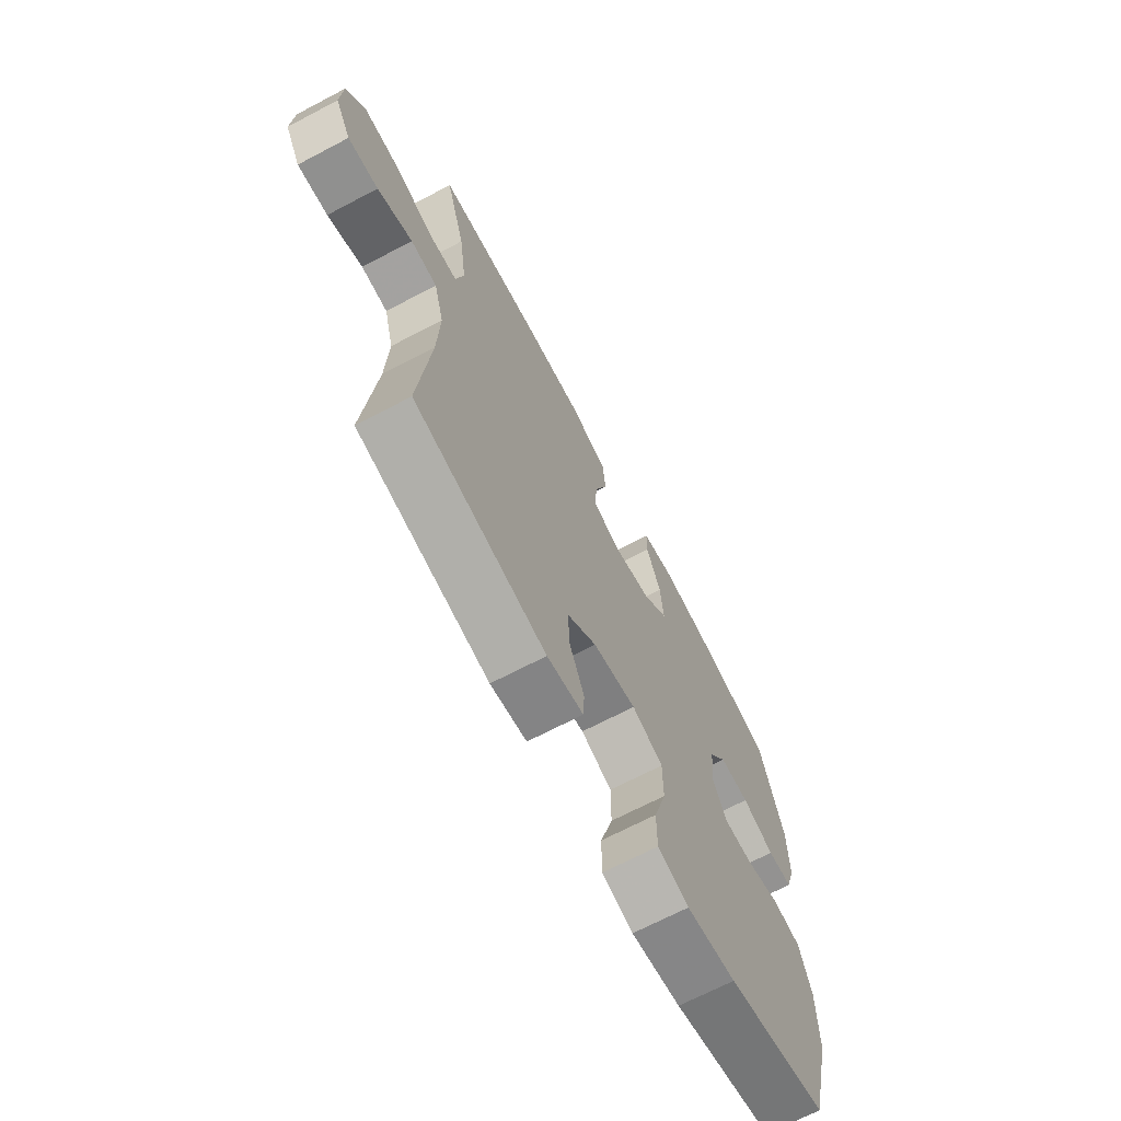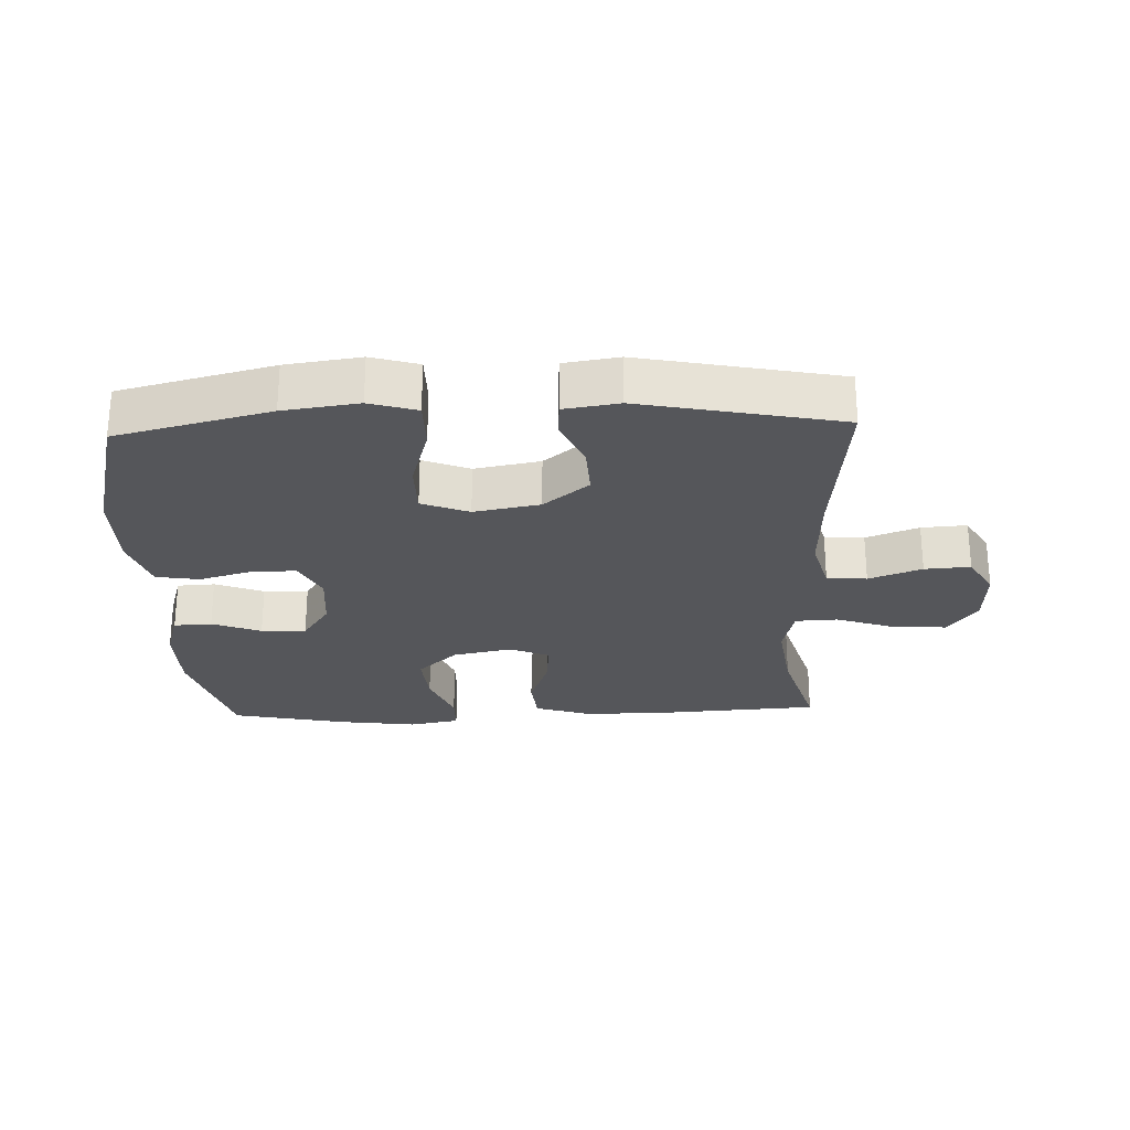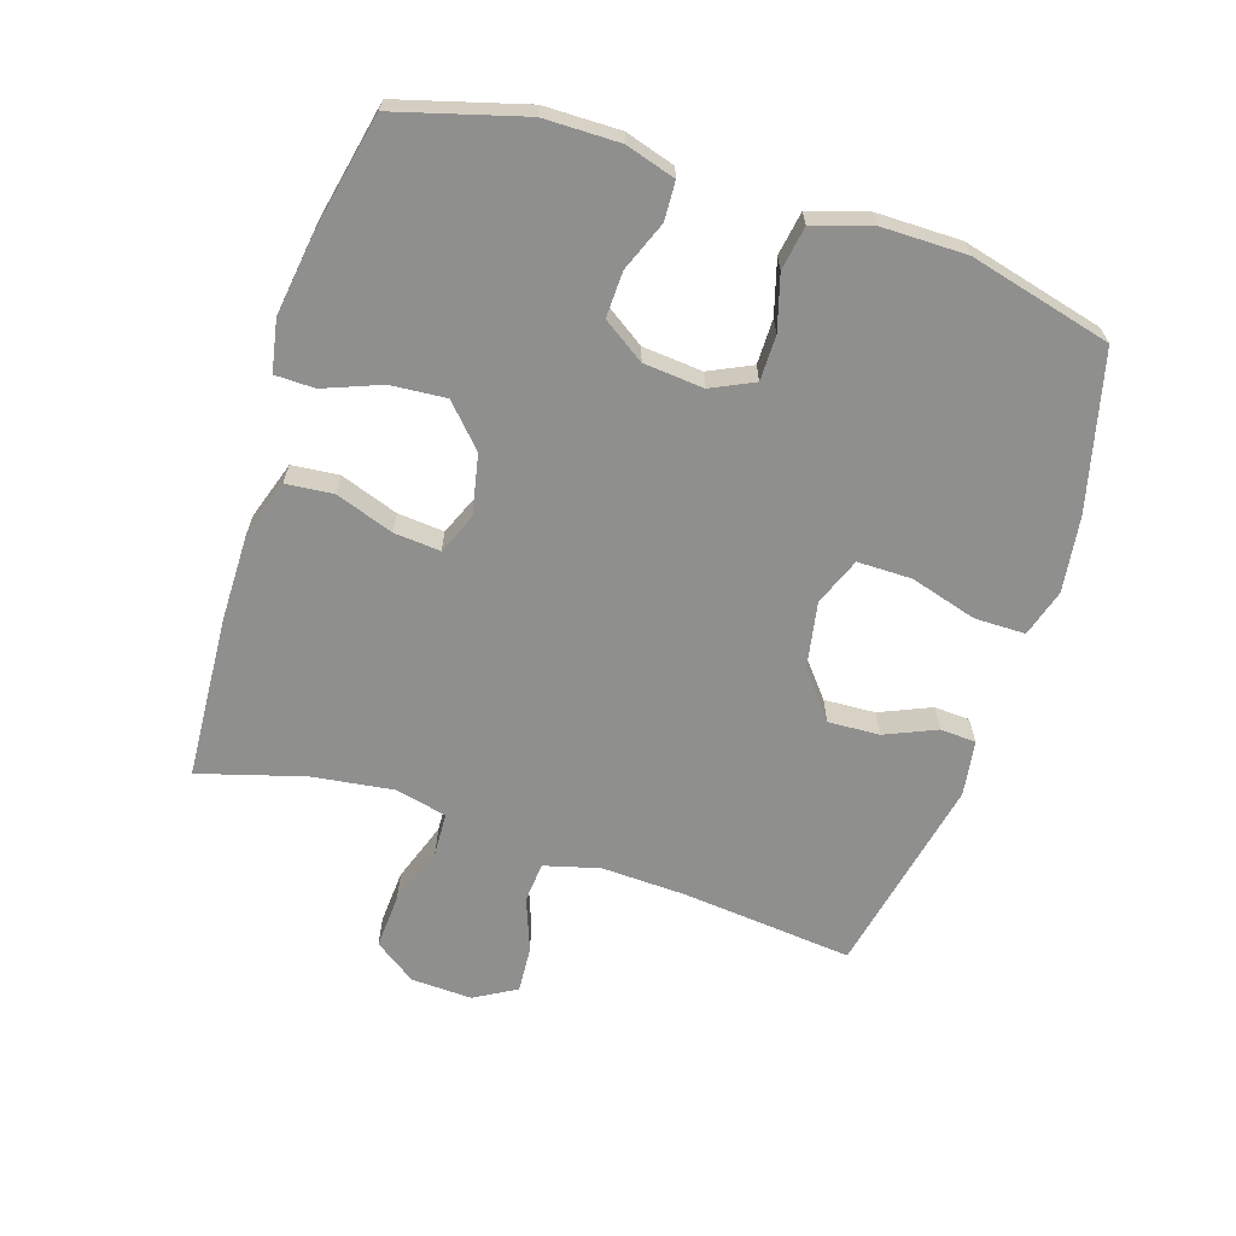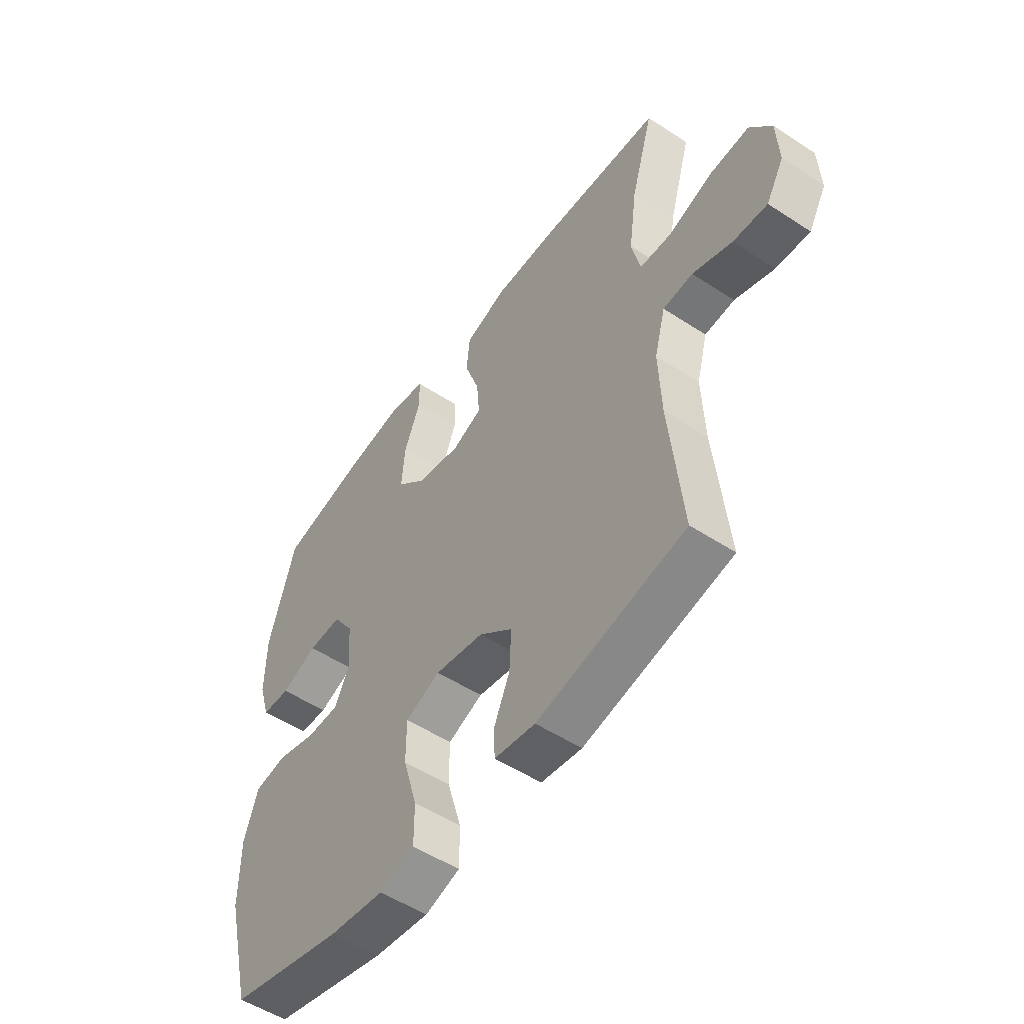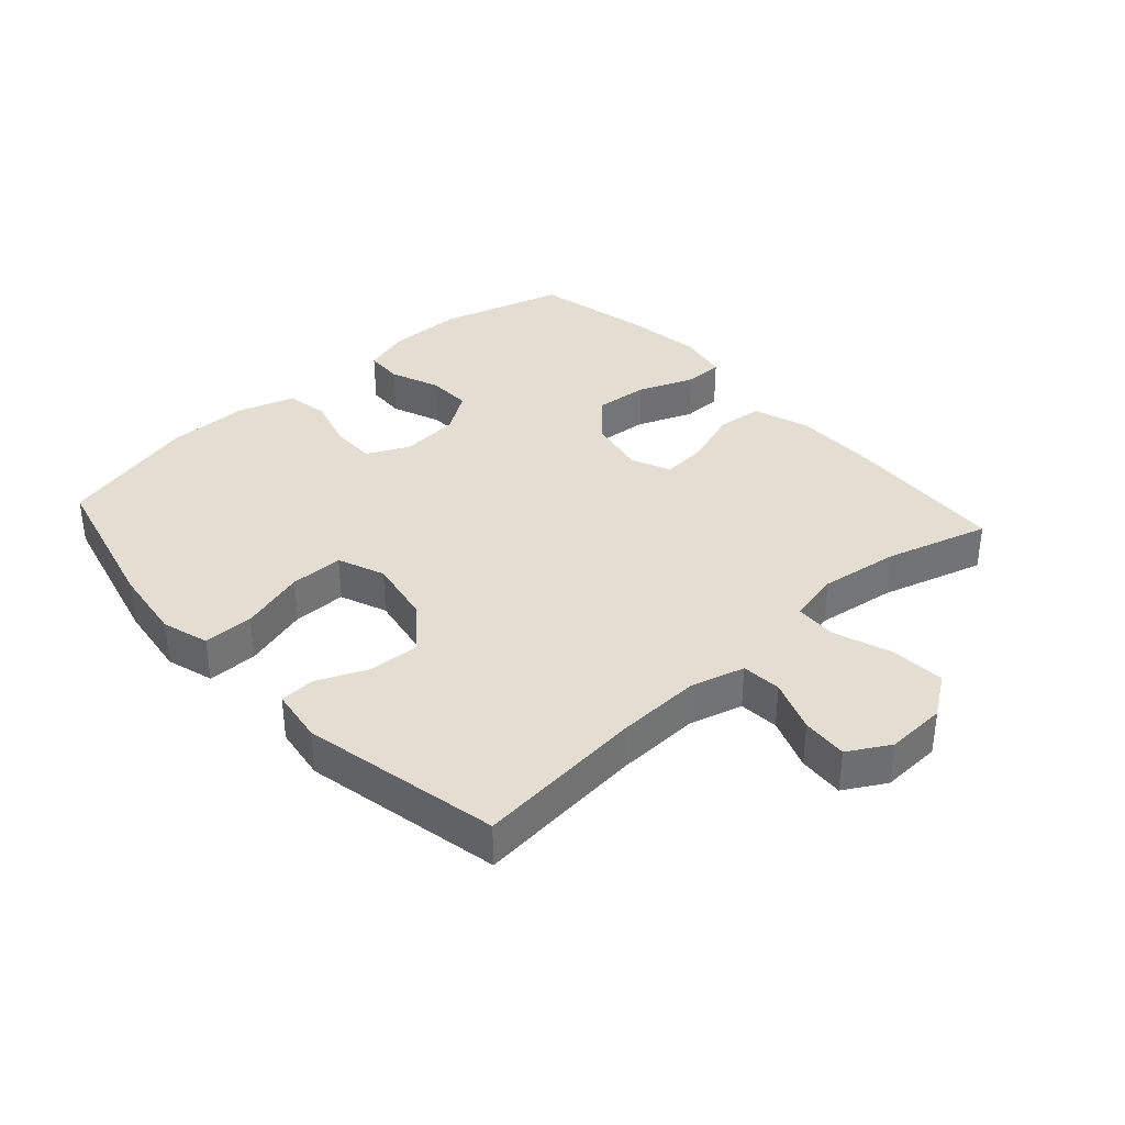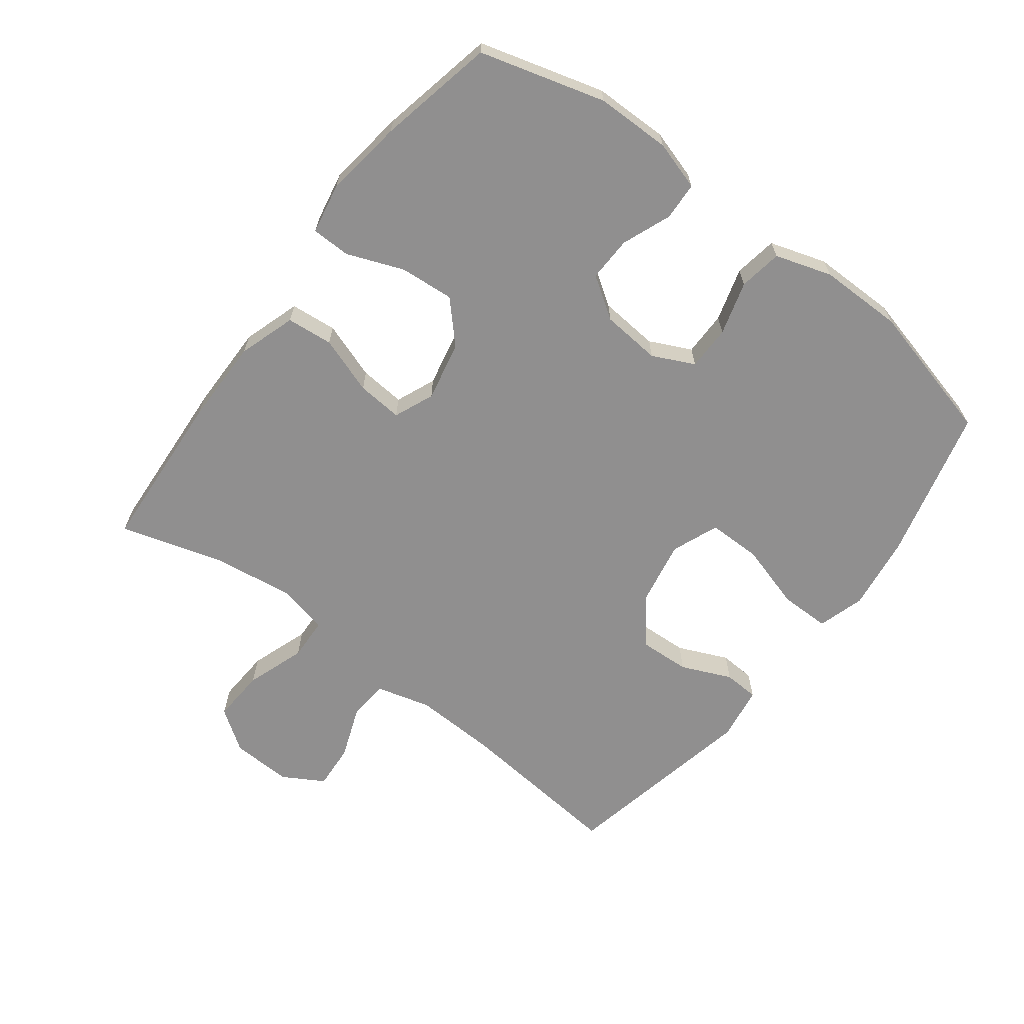
<metadata>
{"format":"obj","ext":"obj","renderer":"f3d","projection":"perspective","resolution":1024,"background":"white","views":[{"elev":-68.9,"azim":-62.3,"up":"+Z"},{"elev":-25.8,"azim":-177.8,"up":"+Y"},{"elev":-65.2,"azim":72.1,"up":"+Y"},{"elev":-52.8,"azim":-125.1,"up":"+Z"},{"elev":36.1,"azim":-132.1,"up":"+Y"},{"elev":-65.4,"azim":52.8,"up":"+Y"}]}
</metadata>
<code>
v -0.5 0.07 0.5
v -0.25 0.07 0.516
v -0.116 0.07 0.517
v -0.027 0.07 0.488
v -0.02 0.07 0.416
v -0.051 0.07 0.327
v -0.057 0.07 0.256
v 0.005 0.07 0.23
v 0.097 0.07 0.249
v 0.159 0.07 0.307
v 0.152 0.07 0.392
v 0.118 0.07 0.479
v 0.119 0.07 0.54
v 0.198 0.07 0.555
v 0.32 0.07 0.538
v 0.5 0.07 0.5
v 0.555 0.07 0.306
v 0.556 0.07 0.19
v 0.533 0.07 0.114
v 0.474 0.07 0.111
v 0.398 0.07 0.141
v 0.328 0.07 0.143
v 0.285 0.07 0.079
v 0.277 0.07 -0.013
v 0.308 0.07 -0.078
v 0.377 0.07 -0.078
v 0.46 0.07 -0.054
v 0.527 0.07 -0.065
v 0.555 0.07 -0.153
v 0.555 0.07 -0.283
v 0.5 0.07 -0.5
v 0.262 0.07 -0.56
v 0.146 0.07 -0.576
v 0.073 0.07 -0.554
v 0.073 0.07 -0.476
v 0.103 0.07 -0.374
v 0.103 0.07 -0.291
v 0.03 0.07 -0.262
v -0.072 0.07 -0.281
v -0.142 0.07 -0.338
v -0.138 0.07 -0.417
v -0.104 0.07 -0.495
v -0.107 0.07 -0.55
v -0.192 0.07 -0.563
v -0.5 0.07 -0.5
v -0.474 0.07 -0.237
v -0.469 0.07 -0.107
v -0.492 0.07 -0.022
v -0.554 0.07 -0.017
v -0.636 0.07 -0.048
v -0.707 0.07 -0.053
v -0.744 0.07 0.011
v -0.74 0.07 0.105
v -0.695 0.07 0.169
v -0.612 0.07 0.164
v -0.52 0.07 0.132
v -0.454 0.07 0.135
v -0.436 0.07 0.215
v -0.453 0.07 0.339
v -0.5 0 0.5
v -0.25 0 0.516
v -0.116 0 0.517
v -0.027 0 0.488
v -0.02 0 0.416
v -0.051 0 0.327
v -0.057 0 0.256
v 0.005 0 0.23
v 0.097 0 0.249
v 0.159 0 0.307
v 0.152 0 0.392
v 0.118 0 0.479
v 0.119 0 0.54
v 0.198 0 0.555
v 0.32 0 0.538
v 0.5 0 0.5
v 0.555 0 0.306
v 0.556 0 0.19
v 0.533 0 0.114
v 0.474 0 0.111
v 0.398 0 0.141
v 0.328 0 0.143
v 0.285 0 0.079
v 0.277 0 -0.013
v 0.308 0 -0.078
v 0.377 0 -0.078
v 0.46 0 -0.054
v 0.527 0 -0.065
v 0.555 0 -0.153
v 0.555 0 -0.283
v 0.5 0 -0.5
v 0.262 0 -0.56
v 0.146 0 -0.576
v 0.073 0 -0.554
v 0.073 0 -0.476
v 0.103 0 -0.374
v 0.103 0 -0.291
v 0.03 0 -0.262
v -0.072 0 -0.281
v -0.142 0 -0.338
v -0.138 0 -0.417
v -0.104 0 -0.495
v -0.107 0 -0.55
v -0.192 0 -0.563
v -0.5 0 -0.5
v -0.474 0 -0.237
v -0.469 0 -0.107
v -0.492 0 -0.022
v -0.554 0 -0.017
v -0.636 0 -0.048
v -0.707 0 -0.053
v -0.744 0 0.011
v -0.74 0 0.105
v -0.695 0 0.169
v -0.612 0 0.164
v -0.52 0 0.132
v -0.454 0 0.135
v -0.436 0 0.215
v -0.453 0 0.339
f 53 54 55 56
f 53 56 57
f 52 53 57
f 49 50 51 52
f 48 49 52 57
f 47 48 57
f 46 47 57 58
f 44 45 46
f 41 42 43 44
f 40 41 44 46
f 39 40 46 58
f 33 34 35 36
f 33 36 37
f 32 33 37
f 31 32 37
f 30 31 37
f 29 30 37 38
f 26 27 28 29
f 25 26 29 38
f 18 19 20 21
f 18 21 22
f 17 18 22
f 16 17 22
f 15 16 22 23
f 11 12 13 14
f 10 11 14 15
f 3 4 5 6
f 3 6 7
f 59 1 2 3
f 59 3 7
f 58 59 7 8
f 39 58 8
f 24 25 38 39
f 24 39 8 9
f 10 15 23 24
f 9 10 24
f 115 114 113 112
f 116 115 112
f 116 112 111
f 111 110 109 108
f 116 111 108 107
f 116 107 106
f 117 116 106 105
f 105 104 103
f 103 102 101 100
f 105 103 100 99
f 117 105 99 98
f 95 94 93 92
f 96 95 92
f 96 92 91
f 96 91 90
f 96 90 89
f 97 96 89 88
f 88 87 86 85
f 97 88 85 84
f 80 79 78 77
f 81 80 77
f 81 77 76
f 81 76 75
f 82 81 75 74
f 73 72 71 70
f 74 73 70 69
f 65 64 63 62
f 66 65 62
f 62 61 60 118
f 66 62 118
f 67 66 118 117
f 67 117 98
f 98 97 84 83
f 68 67 98 83
f 83 82 74 69
f 83 69 68
f 1 60 61 2
f 2 61 62 3
f 3 62 63 4
f 4 63 64 5
f 5 64 65 6
f 6 65 66 7
f 7 66 67 8
f 8 67 68 9
f 9 68 69 10
f 10 69 70 11
f 11 70 71 12
f 12 71 72 13
f 13 72 73 14
f 14 73 74 15
f 15 74 75 16
f 16 75 76 17
f 17 76 77 18
f 18 77 78 19
f 19 78 79 20
f 20 79 80 21
f 21 80 81 22
f 22 81 82 23
f 23 82 83 24
f 24 83 84 25
f 25 84 85 26
f 26 85 86 27
f 27 86 87 28
f 28 87 88 29
f 29 88 89 30
f 30 89 90 31
f 31 90 91 32
f 32 91 92 33
f 33 92 93 34
f 34 93 94 35
f 35 94 95 36
f 36 95 96 37
f 37 96 97 38
f 38 97 98 39
f 39 98 99 40
f 40 99 100 41
f 41 100 101 42
f 42 101 102 43
f 43 102 103 44
f 44 103 104 45
f 45 104 105 46
f 46 105 106 47
f 47 106 107 48
f 48 107 108 49
f 49 108 109 50
f 50 109 110 51
f 51 110 111 52
f 52 111 112 53
f 53 112 113 54
f 54 113 114 55
f 55 114 115 56
f 56 115 116 57
f 57 116 117 58
f 58 117 118 59
f 59 118 60 1

</code>
